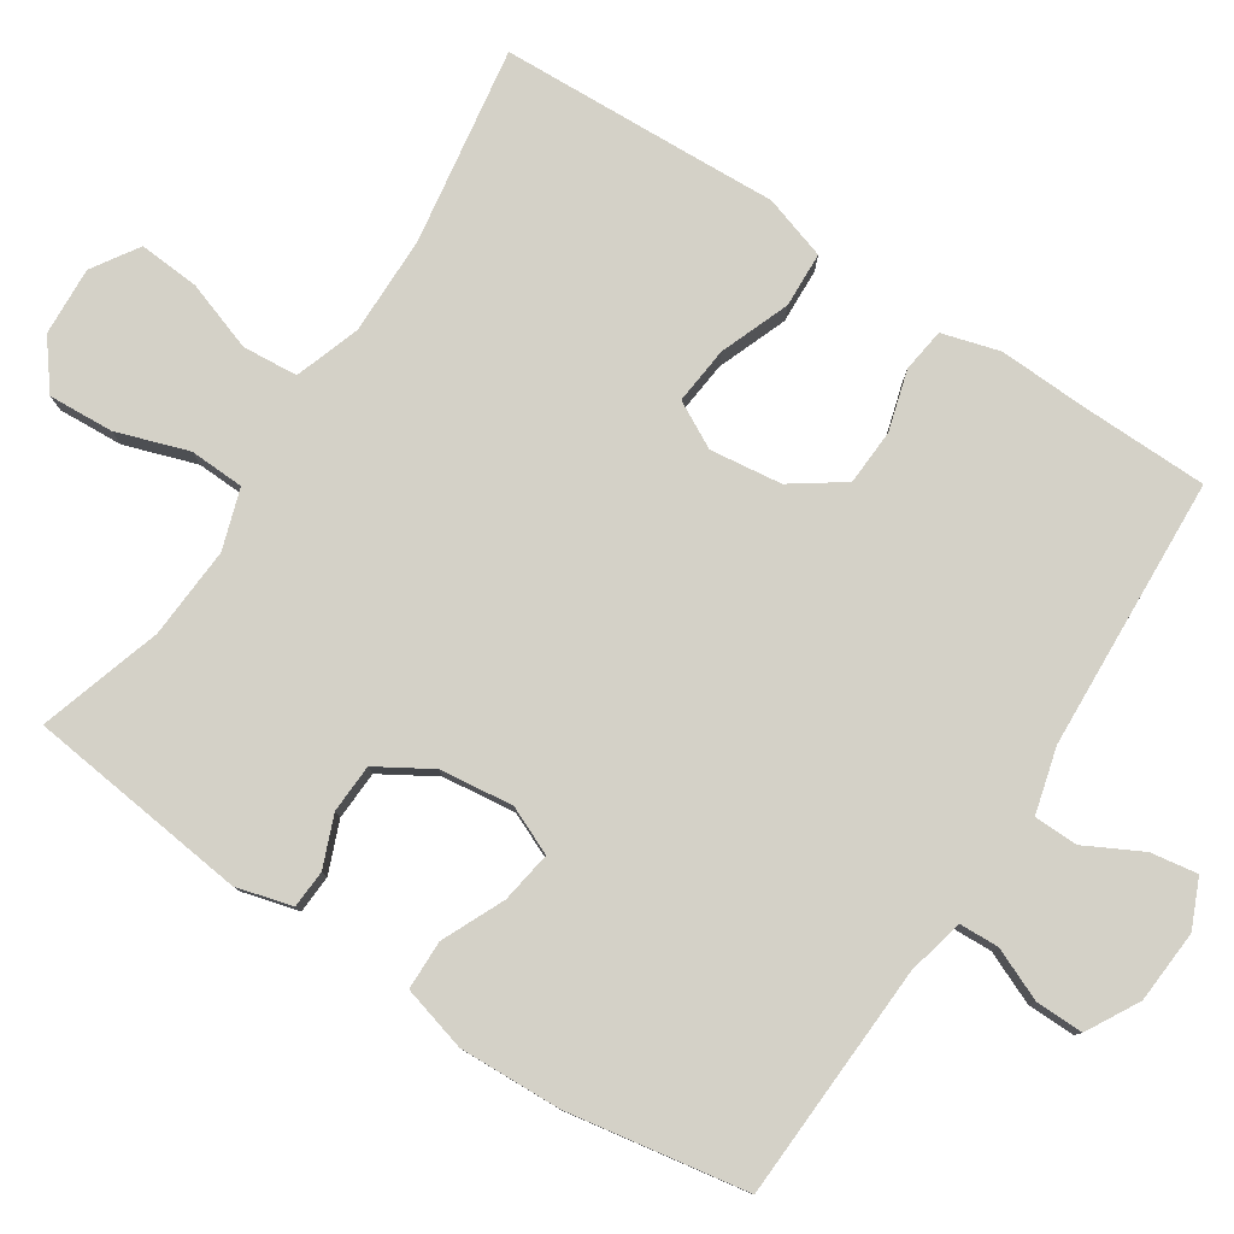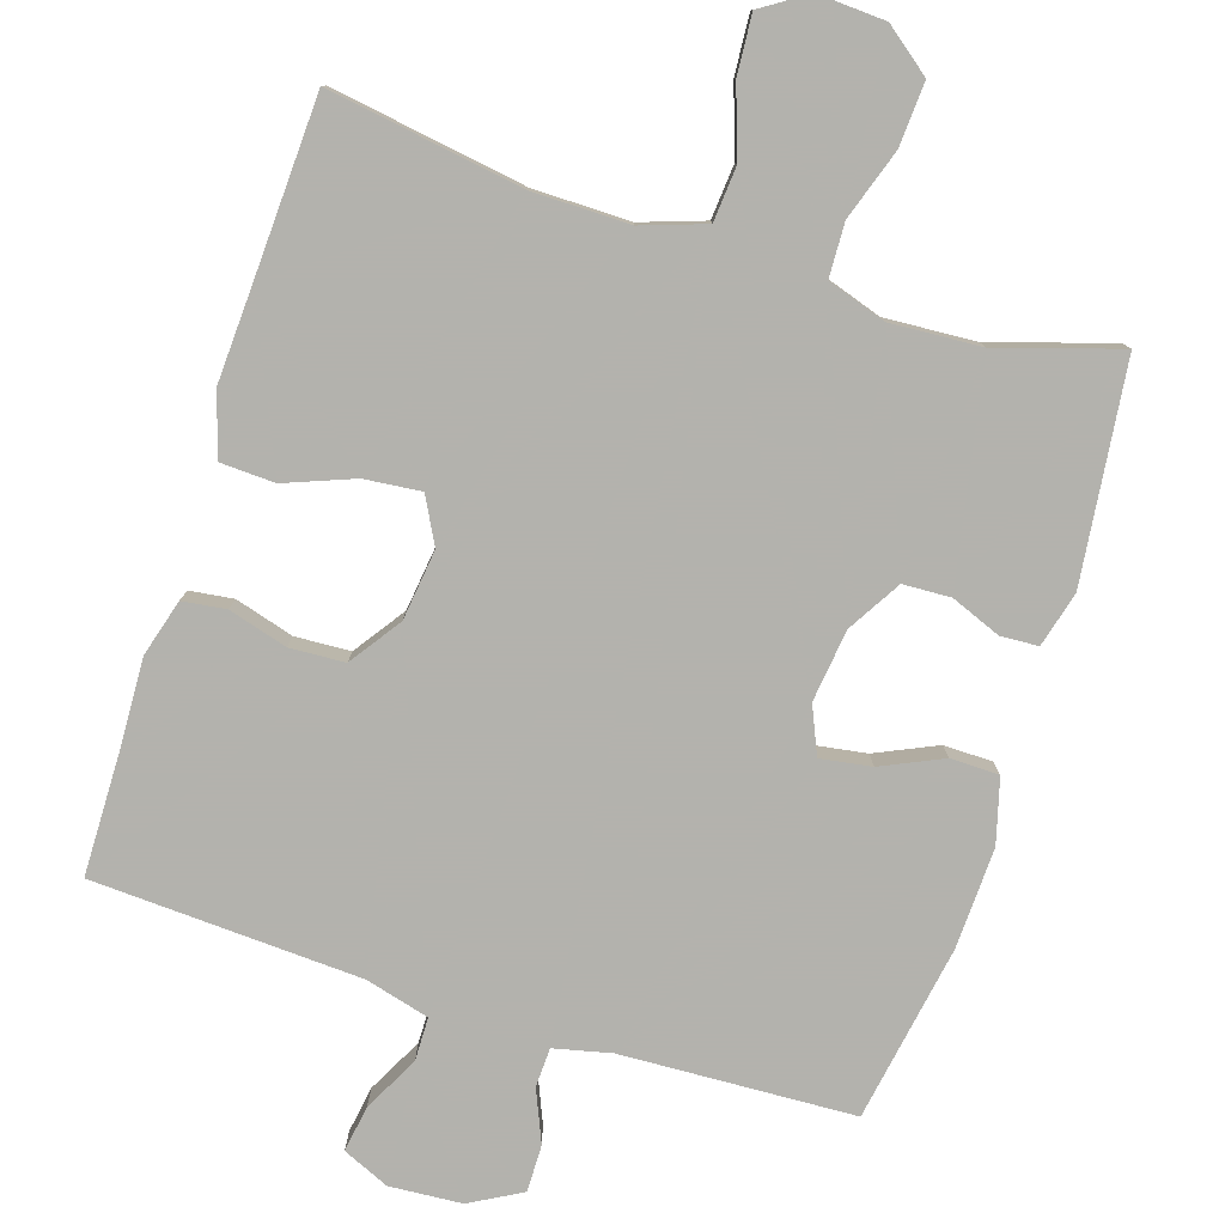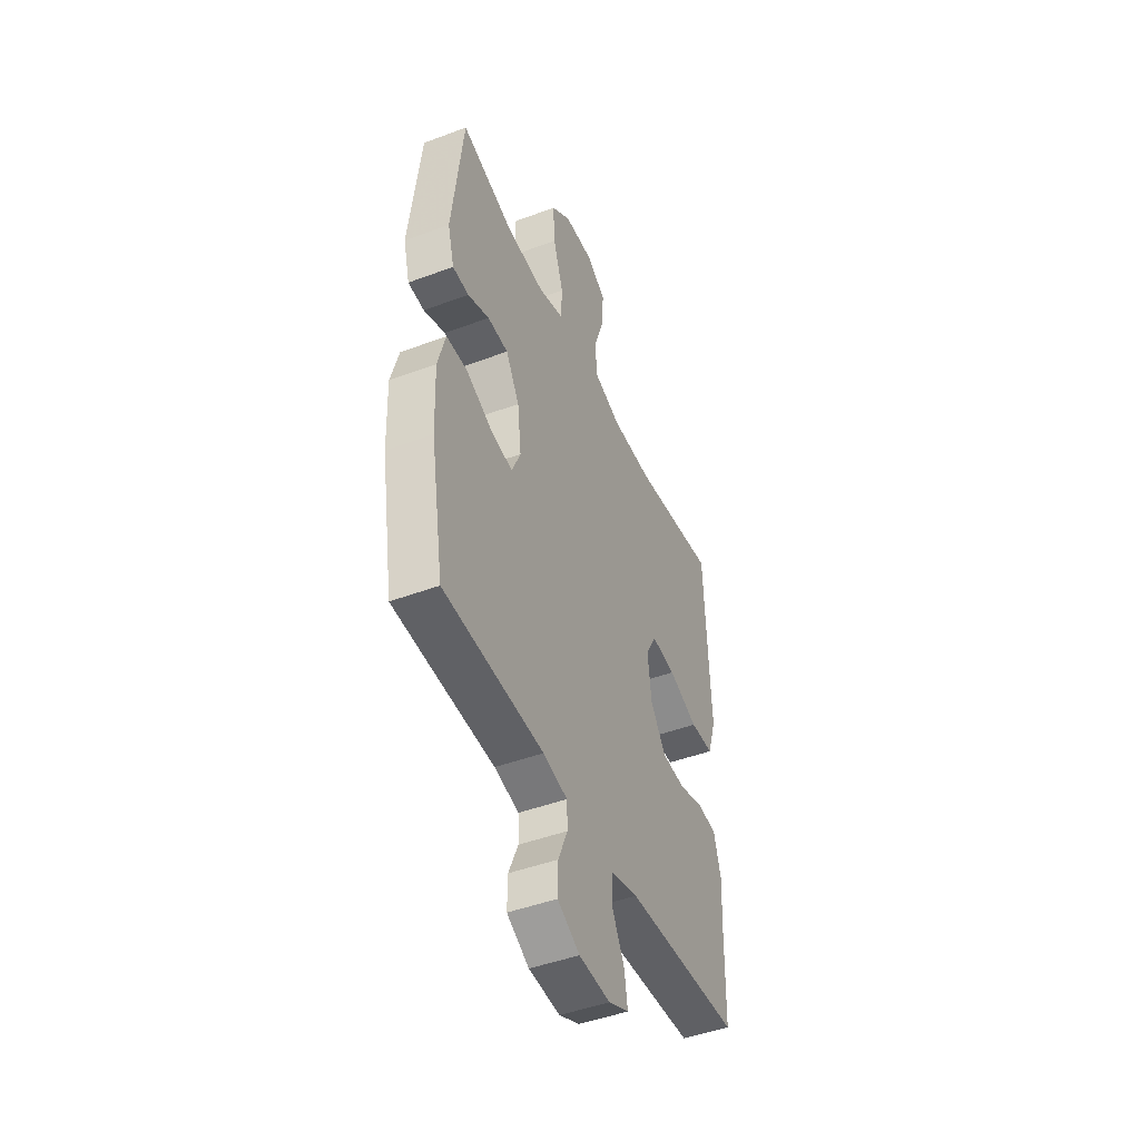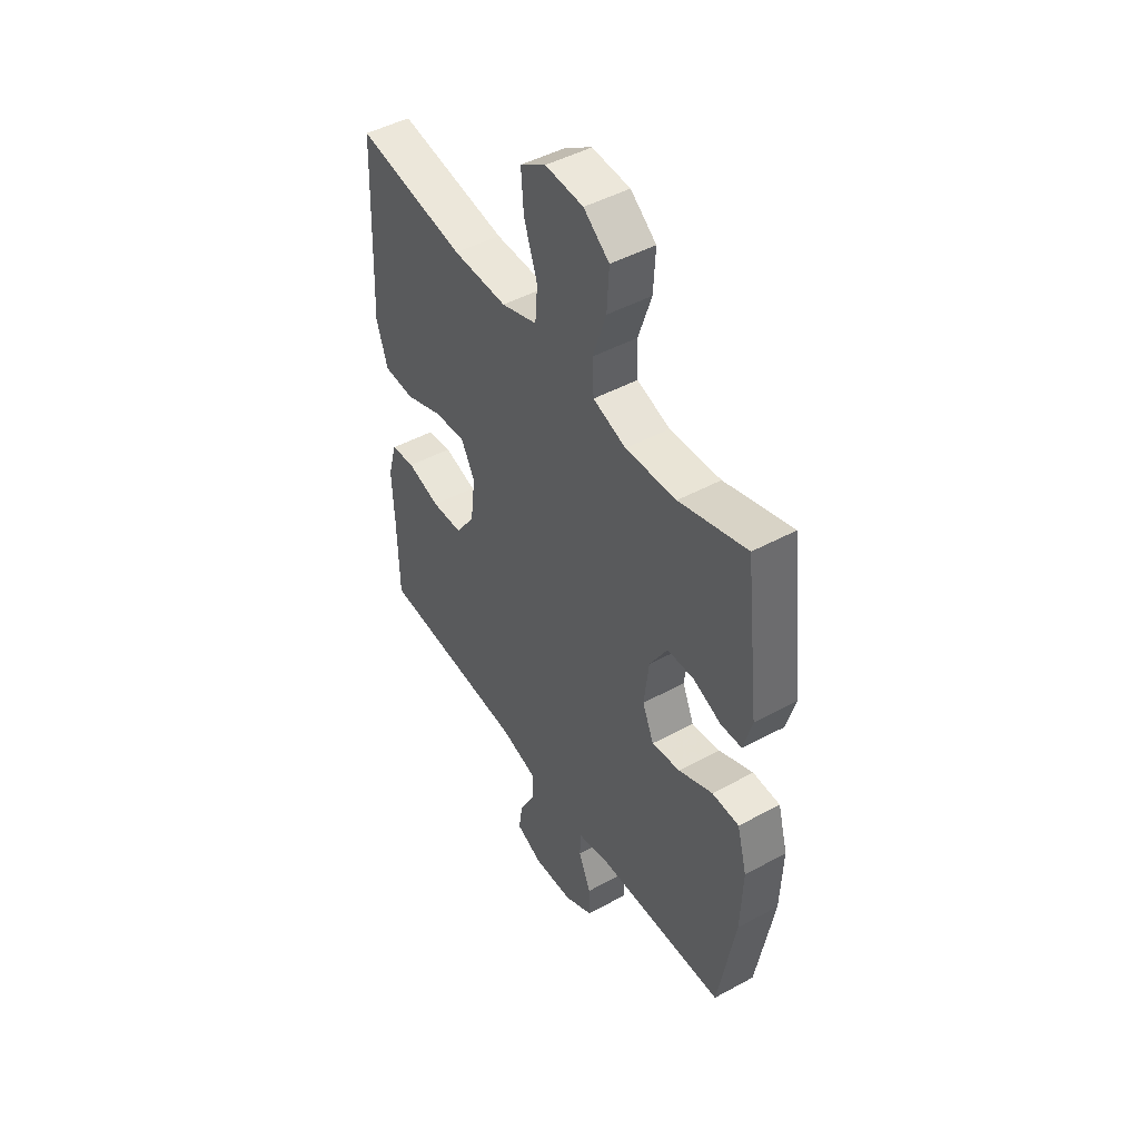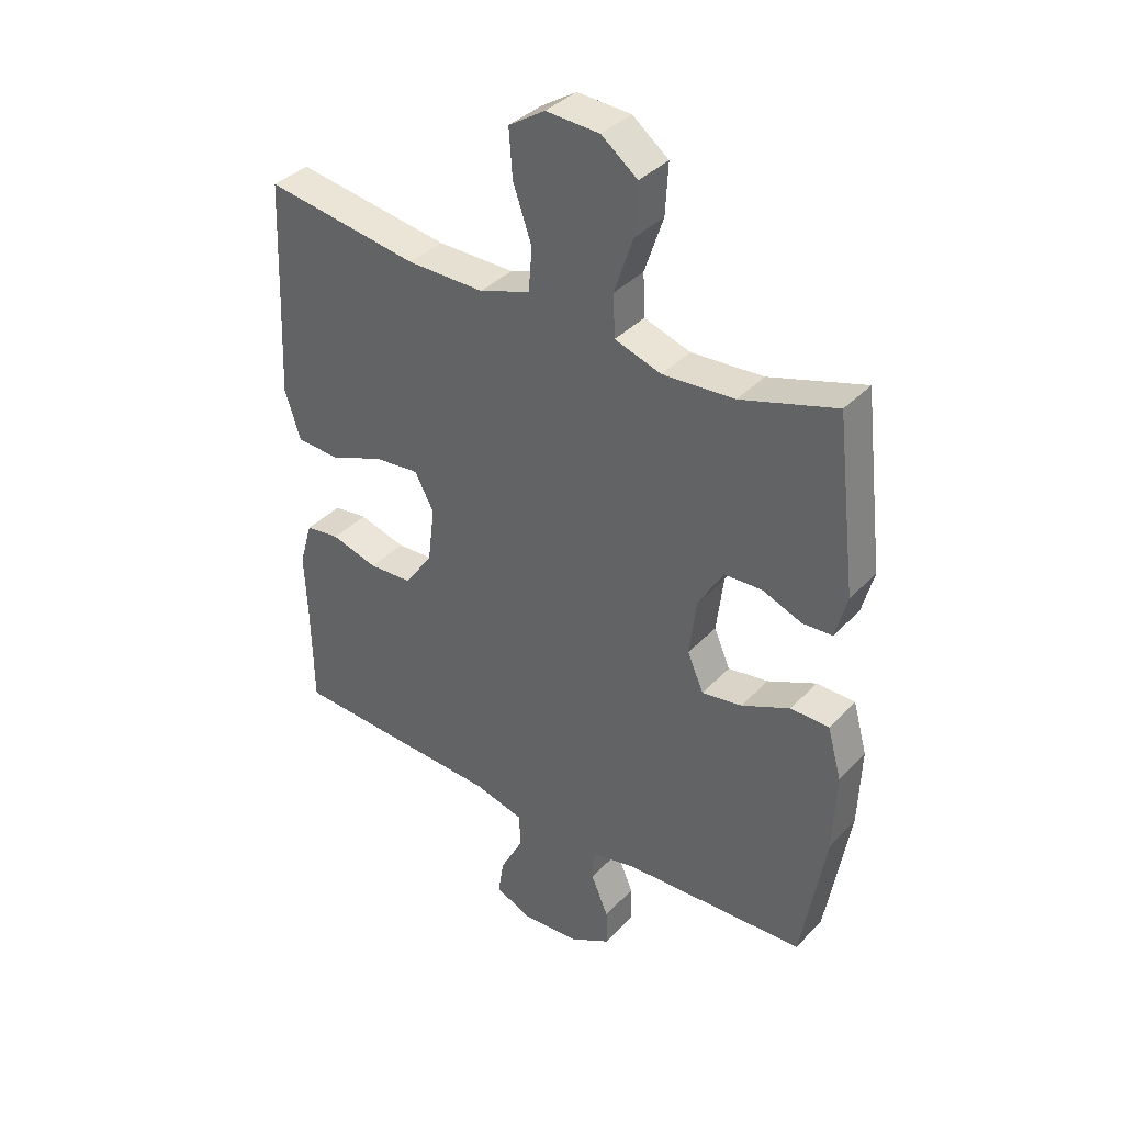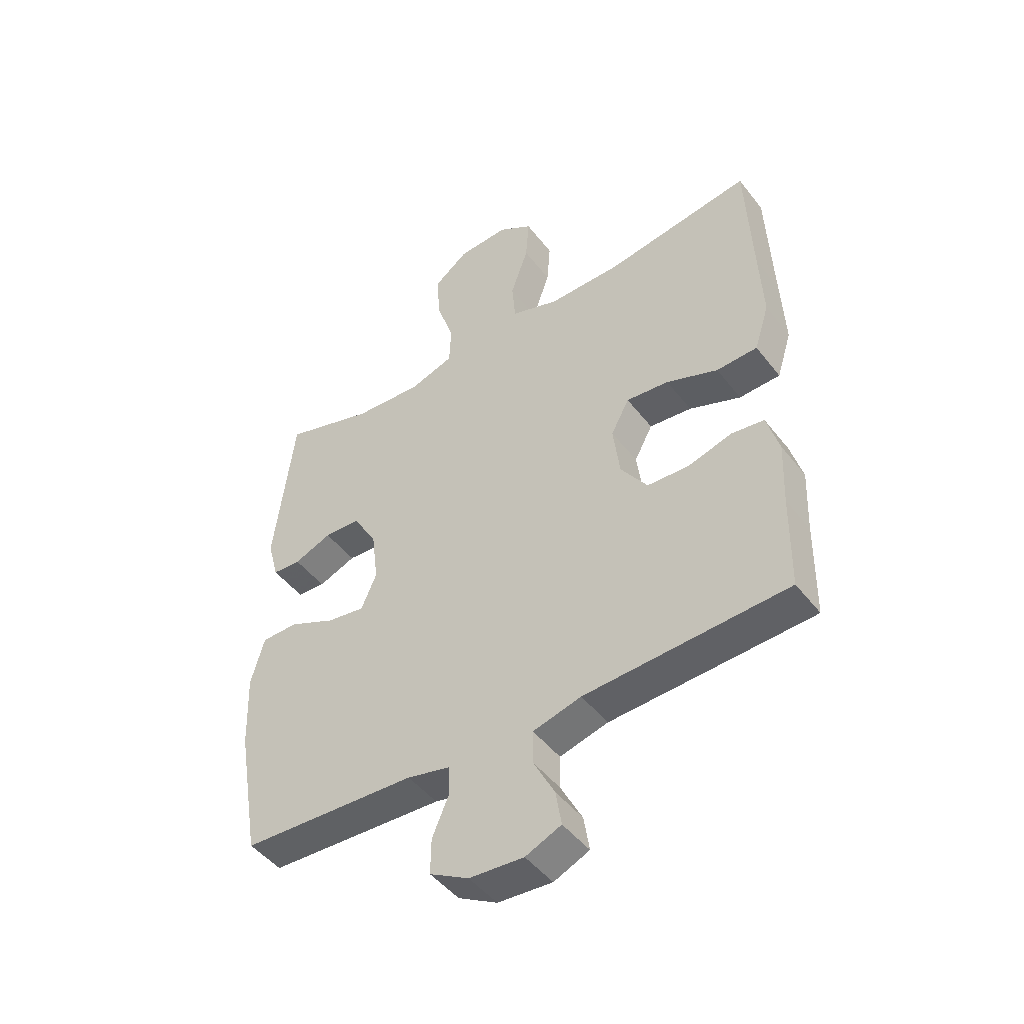
<metadata>
{"format":"obj","ext":"obj","renderer":"f3d","projection":"perspective","resolution":1024,"background":"white","views":[{"elev":79.8,"azim":123.1,"up":"+Y"},{"elev":-79.4,"azim":-17.8,"up":"+Y"},{"elev":-46.1,"azim":113.2,"up":"+Z"},{"elev":47.0,"azim":58.4,"up":"+Z"},{"elev":37.3,"azim":37.4,"up":"+Z"},{"elev":-47.2,"azim":-144.3,"up":"+Z"}]}
</metadata>
<code>
v -0.5 0.07 0.5
v -0.236 0.07 0.459
v -0.104 0.07 0.458
v -0.017 0.07 0.488
v -0.011 0.07 0.562
v -0.043 0.07 0.655
v -0.049 0.07 0.736
v 0.013 0.07 0.776
v 0.105 0.07 0.771
v 0.167 0.07 0.723
v 0.162 0.07 0.636
v 0.13 0.07 0.54
v 0.133 0.07 0.467
v 0.213 0.07 0.441
v 0.336 0.07 0.449
v 0.5 0.07 0.5
v 0.535 0.07 0.204
v 0.515 0.07 0.129
v 0.464 0.07 0.126
v 0.396 0.07 0.153
v 0.331 0.07 0.15
v 0.288 0.07 0.078
v 0.276 0.07 -0.02
v 0.304 0.07 -0.084
v 0.373 0.07 -0.073
v 0.456 0.07 -0.035
v 0.522 0.07 -0.036
v 0.546 0.07 -0.123
v 0.541 0.07 -0.26
v 0.5 0.07 -0.5
v 0.184 0.07 -0.515
v 0.107 0.07 -0.533
v 0.105 0.07 -0.586
v 0.135 0.07 -0.656
v 0.136 0.07 -0.72
v 0.066 0.07 -0.759
v -0.032 0.07 -0.766
v -0.096 0.07 -0.738
v -0.086 0.07 -0.675
v -0.047 0.07 -0.6
v -0.048 0.07 -0.541
v -0.135 0.07 -0.518
v -0.5 0.07 -0.5
v -0.503 0.07 -0.328
v -0.508 0.07 -0.211
v -0.486 0.07 -0.134
v -0.427 0.07 -0.126
v -0.347 0.07 -0.149
v -0.272 0.07 -0.145
v -0.224 0.07 -0.076
v -0.212 0.07 0.02
v -0.245 0.07 0.082
v -0.322 0.07 0.074
v -0.415 0.07 0.038
v -0.489 0.07 0.041
v -0.516 0.07 0.126
v -0.51 0.07 0.258
v -0.5 0 0.5
v -0.236 0 0.459
v -0.104 0 0.458
v -0.017 0 0.488
v -0.011 0 0.562
v -0.043 0 0.655
v -0.049 0 0.736
v 0.013 0 0.776
v 0.105 0 0.771
v 0.167 0 0.723
v 0.162 0 0.636
v 0.13 0 0.54
v 0.133 0 0.467
v 0.213 0 0.441
v 0.336 0 0.449
v 0.5 0 0.5
v 0.535 0 0.204
v 0.515 0 0.129
v 0.464 0 0.126
v 0.396 0 0.153
v 0.331 0 0.15
v 0.288 0 0.078
v 0.276 0 -0.02
v 0.304 0 -0.084
v 0.373 0 -0.073
v 0.456 0 -0.035
v 0.522 0 -0.036
v 0.546 0 -0.123
v 0.541 0 -0.26
v 0.5 0 -0.5
v 0.184 0 -0.515
v 0.107 0 -0.533
v 0.105 0 -0.586
v 0.135 0 -0.656
v 0.136 0 -0.72
v 0.066 0 -0.759
v -0.032 0 -0.766
v -0.096 0 -0.738
v -0.086 0 -0.675
v -0.047 0 -0.6
v -0.048 0 -0.541
v -0.135 0 -0.518
v -0.5 0 -0.5
v -0.503 0 -0.328
v -0.508 0 -0.211
v -0.486 0 -0.134
v -0.427 0 -0.126
v -0.347 0 -0.149
v -0.272 0 -0.145
v -0.224 0 -0.076
v -0.212 0 0.02
v -0.245 0 0.082
v -0.322 0 0.074
v -0.415 0 0.038
v -0.489 0 0.041
v -0.516 0 0.126
v -0.51 0 0.258
f 55 56 57
f 54 55 57
f 53 54 57
f 57 1 2
f 53 57 2
f 52 53 2
f 51 52 2 3
f 50 51 3 4
f 46 47 48
f 45 46 48
f 44 45 48
f 44 48 49
f 43 44 49
f 42 43 49
f 41 42 49 50
f 38 39 40
f 37 38 40
f 36 37 40
f 35 36 40
f 34 35 40
f 33 34 40
f 32 33 40 41
f 41 50 4
f 32 41 4
f 31 32 4
f 29 30 31
f 28 29 31
f 27 28 31
f 26 27 31
f 25 26 31
f 18 19 20
f 17 18 20
f 16 17 20
f 15 16 20
f 14 15 20 21
f 13 14 21 22
f 10 11 12
f 9 10 12
f 8 9 12
f 7 8 12
f 6 7 12
f 5 6 12
f 5 12 13
f 13 22 23
f 5 13 23
f 4 5 23
f 24 25 31
f 4 23 24 31
f 114 113 112
f 114 112 111
f 114 111 110
f 59 58 114
f 59 114 110
f 59 110 109
f 60 59 109 108
f 61 60 108 107
f 105 104 103
f 105 103 102
f 105 102 101
f 106 105 101
f 106 101 100
f 106 100 99
f 107 106 99 98
f 97 96 95
f 97 95 94
f 97 94 93
f 97 93 92
f 97 92 91
f 97 91 90
f 98 97 90 89
f 61 107 98
f 61 98 89
f 61 89 88
f 88 87 86
f 88 86 85
f 88 85 84
f 88 84 83
f 88 83 82
f 77 76 75
f 77 75 74
f 77 74 73
f 77 73 72
f 78 77 72 71
f 79 78 71 70
f 69 68 67
f 69 67 66
f 69 66 65
f 69 65 64
f 69 64 63
f 69 63 62
f 70 69 62
f 80 79 70
f 80 70 62
f 80 62 61
f 88 82 81
f 88 81 80 61
f 1 58 59 2
f 2 59 60 3
f 3 60 61 4
f 4 61 62 5
f 5 62 63 6
f 6 63 64 7
f 7 64 65 8
f 8 65 66 9
f 9 66 67 10
f 10 67 68 11
f 11 68 69 12
f 12 69 70 13
f 13 70 71 14
f 14 71 72 15
f 15 72 73 16
f 16 73 74 17
f 17 74 75 18
f 18 75 76 19
f 19 76 77 20
f 20 77 78 21
f 21 78 79 22
f 22 79 80 23
f 23 80 81 24
f 24 81 82 25
f 25 82 83 26
f 26 83 84 27
f 27 84 85 28
f 28 85 86 29
f 29 86 87 30
f 30 87 88 31
f 31 88 89 32
f 32 89 90 33
f 33 90 91 34
f 34 91 92 35
f 35 92 93 36
f 36 93 94 37
f 37 94 95 38
f 38 95 96 39
f 39 96 97 40
f 40 97 98 41
f 41 98 99 42
f 42 99 100 43
f 43 100 101 44
f 44 101 102 45
f 45 102 103 46
f 46 103 104 47
f 47 104 105 48
f 48 105 106 49
f 49 106 107 50
f 50 107 108 51
f 51 108 109 52
f 52 109 110 53
f 53 110 111 54
f 54 111 112 55
f 55 112 113 56
f 56 113 114 57
f 57 114 58 1

</code>
